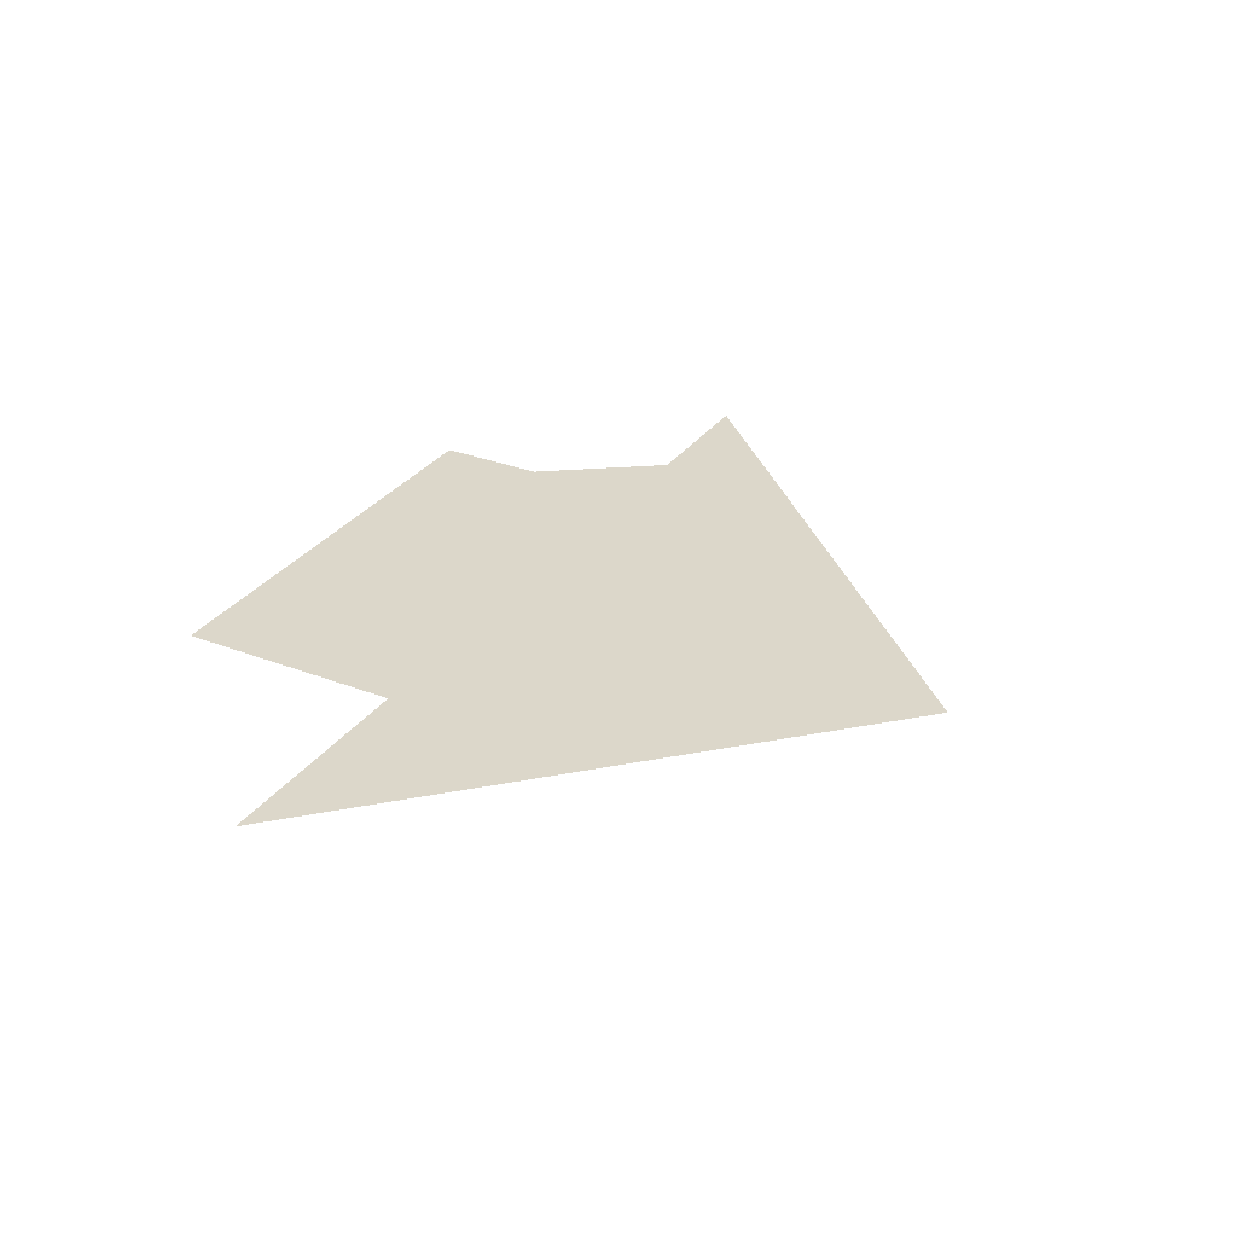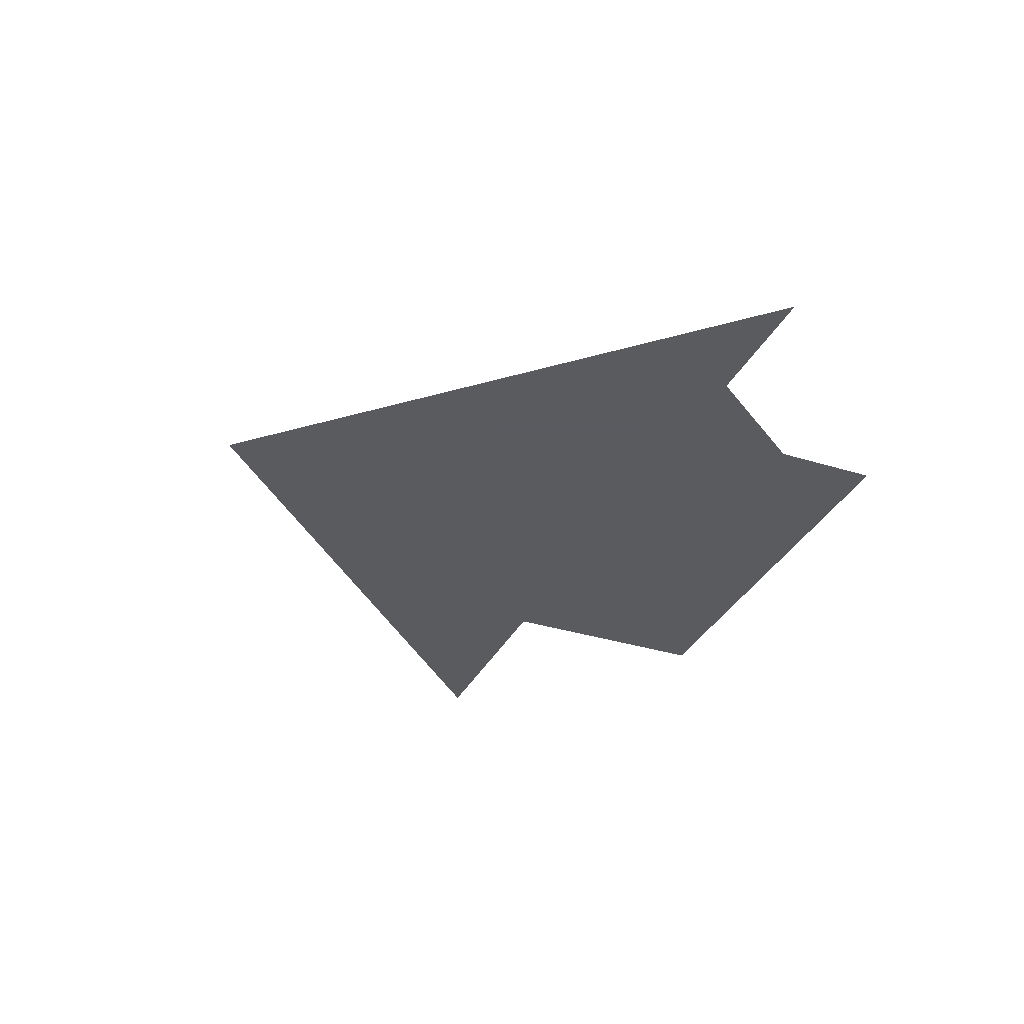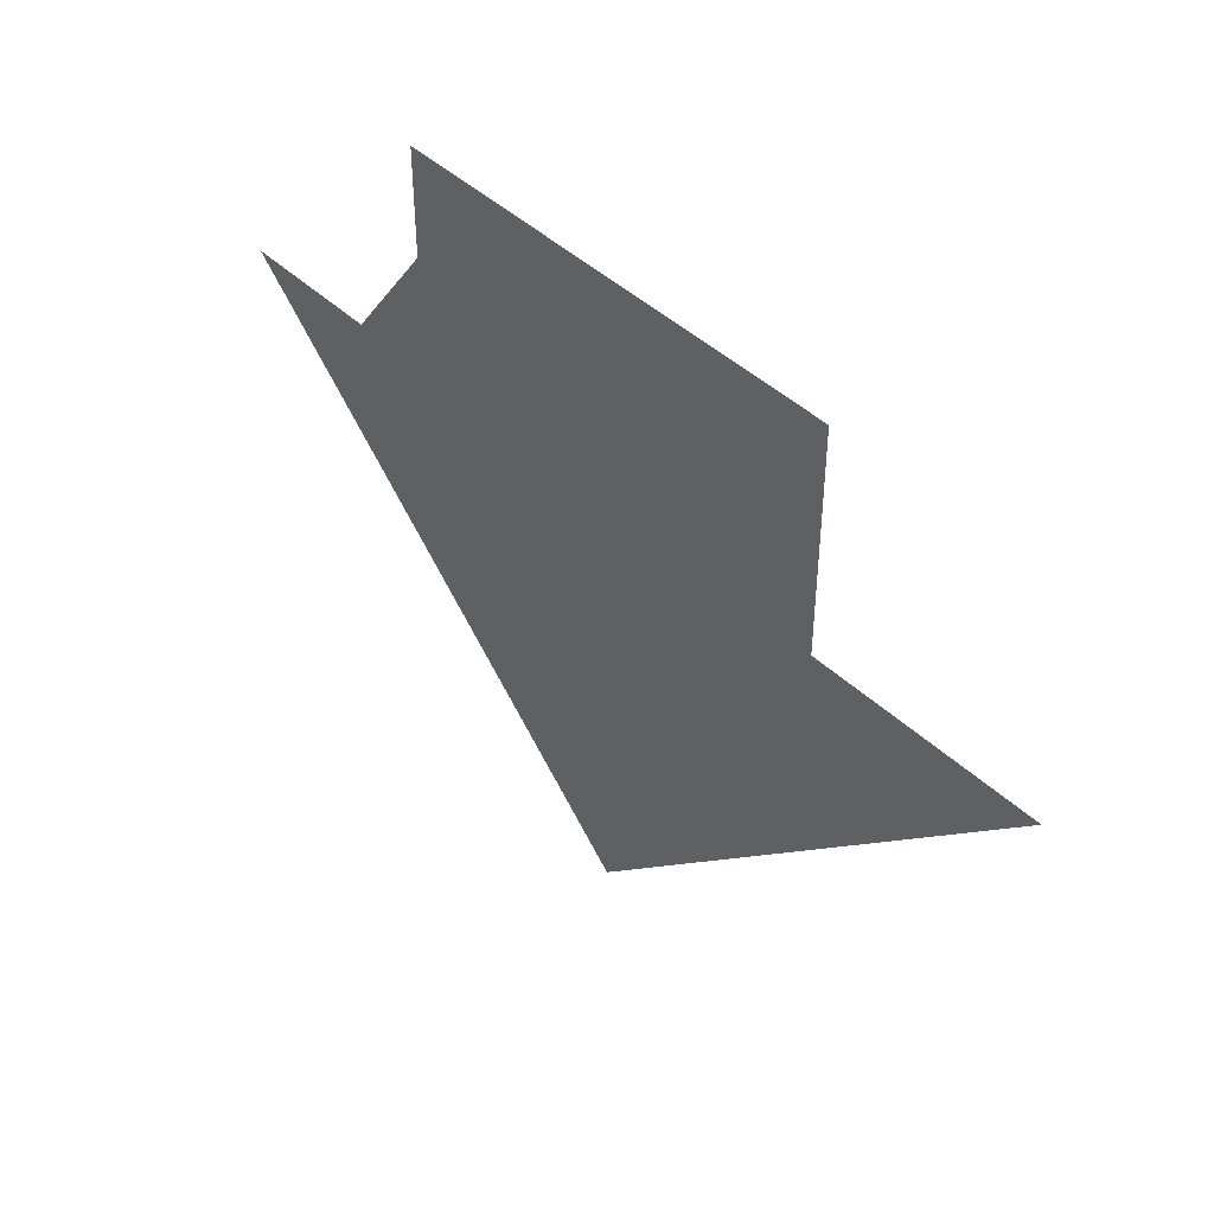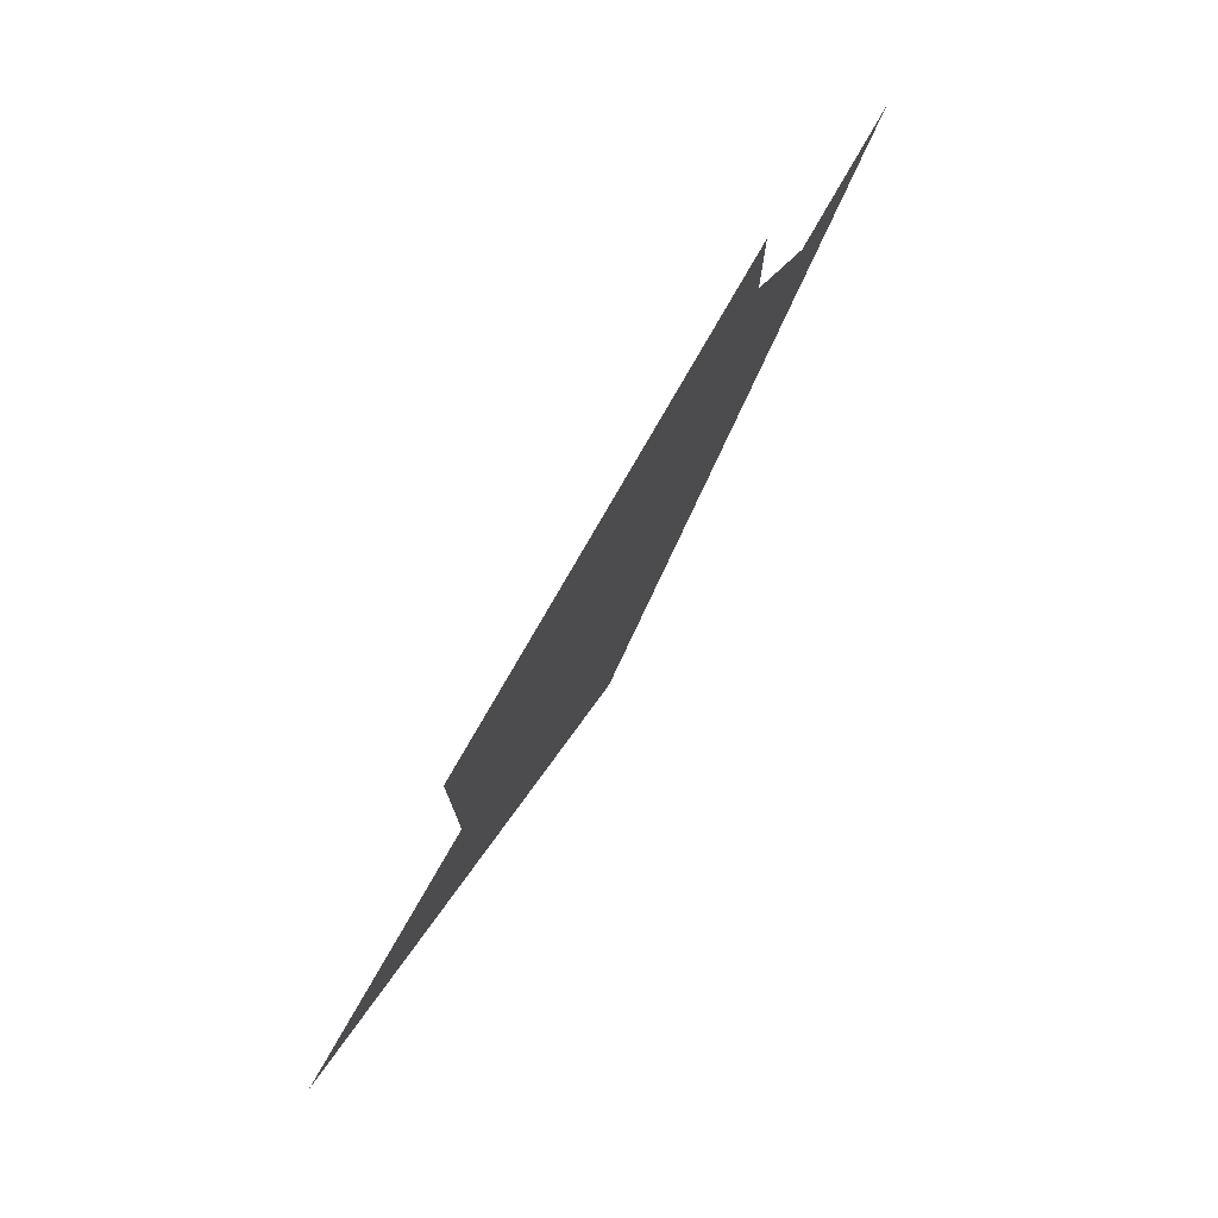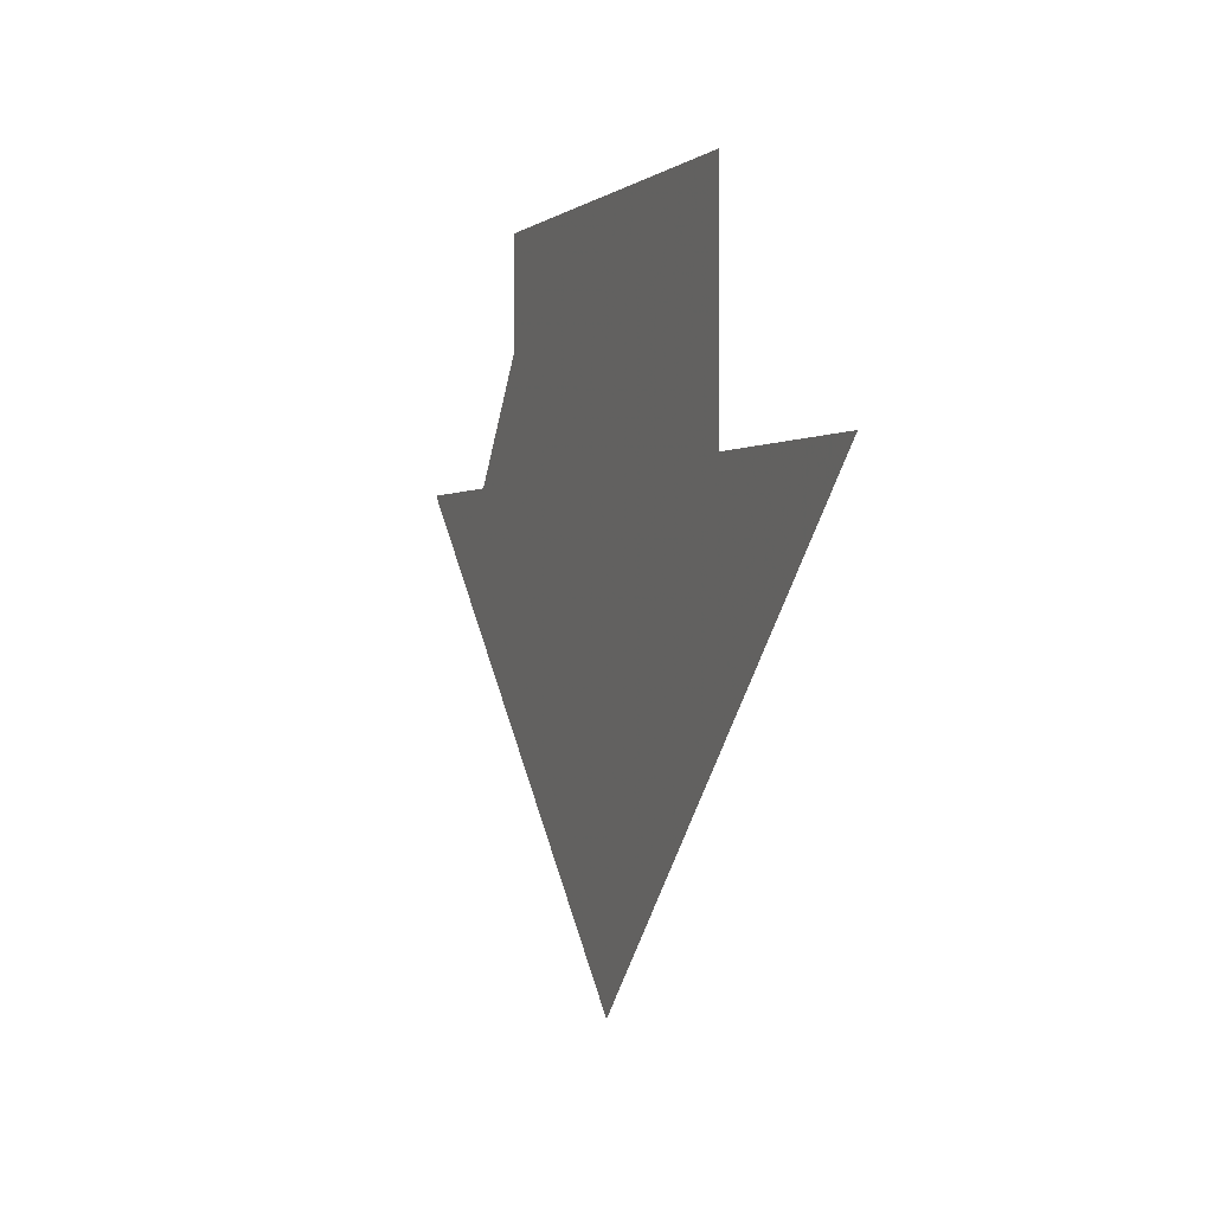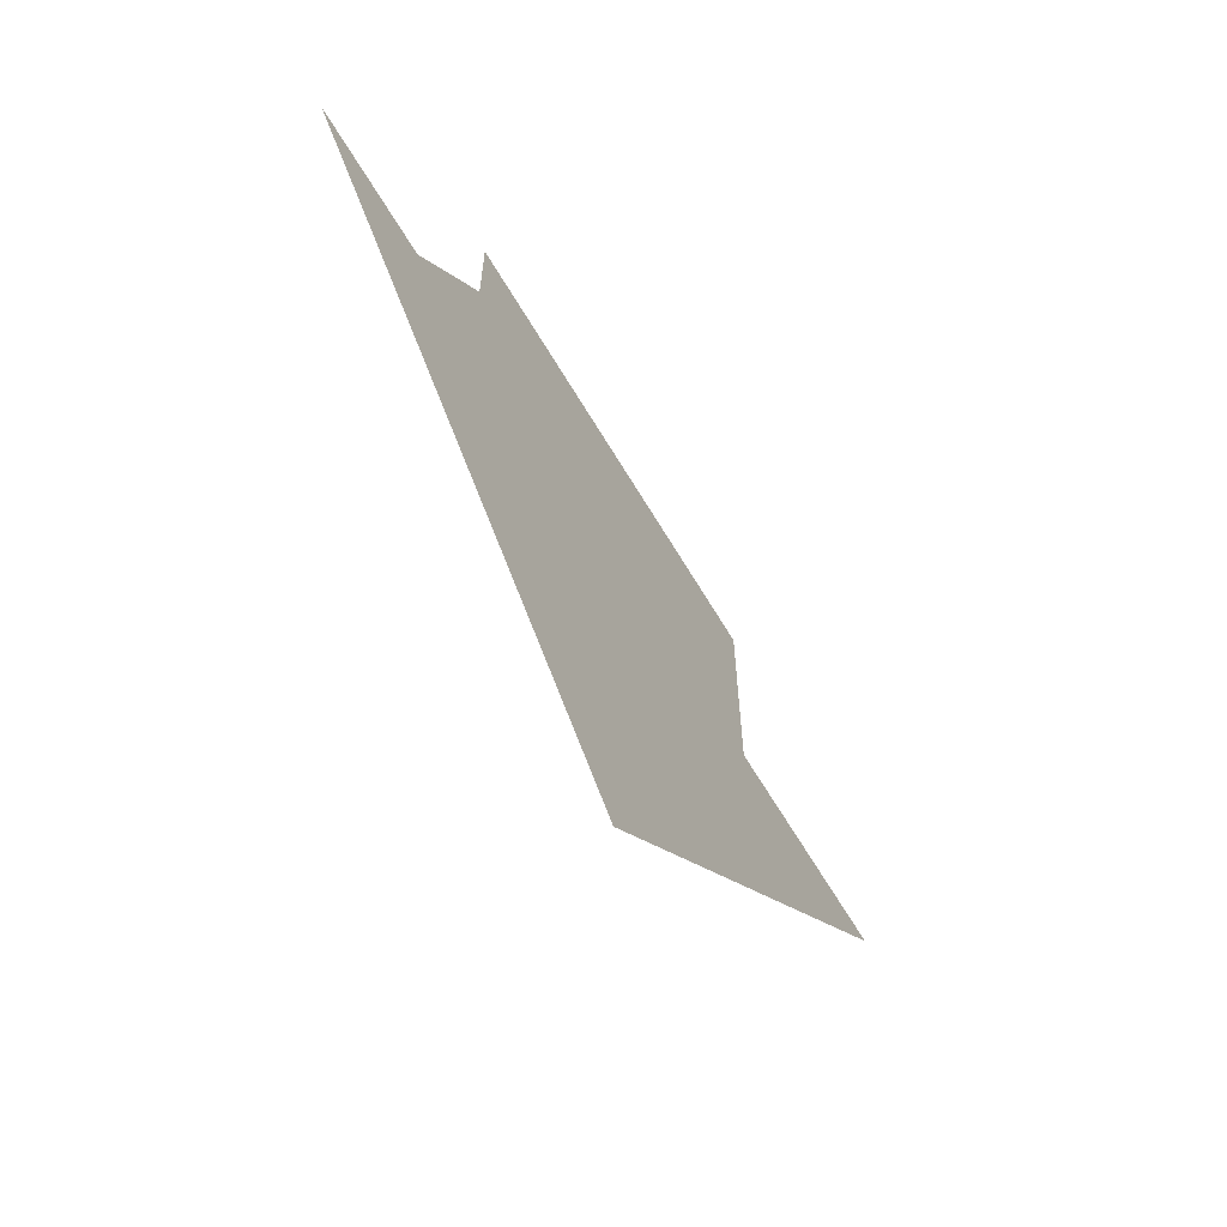
<metadata>
{"format":"obj","ext":"obj","renderer":"f3d","projection":"perspective","resolution":1024,"background":"white","views":[{"elev":30.7,"azim":119.2,"up":"+Y"},{"elev":-33.5,"azim":-113.2,"up":"+Y"},{"elev":44.5,"azim":47.5,"up":"+Z"},{"elev":77.8,"azim":119.8,"up":"+Z"},{"elev":-0.6,"azim":68.3,"up":"+Z"},{"elev":-63.9,"azim":-59.4,"up":"+Z"}]}
</metadata>
<code>
o LevelEditorArrow_Plane
v 0 0 -0.8586
v -0.7586 0 -0.1
v 0.7586 0 -0.1
v -0.4 0 -0.1
v 0.4 0 -0.1
v 0.4 0 0.4
v -0.4 0 0.4
v -0.5 0 0
v -1 0 0
v 0 0 -1
v 1 0 0
v 0.5 0 0
v 0.5 0 0.5
v -0.5 0 0.5
f 2 4 7 6 5 3 1
f 4 2 9 8
f 1 3 11 10
f 2 1 10 9
f 3 5 12 11
f 6 7 14 13
f 7 4 8 14
f 5 6 13 12

</code>
